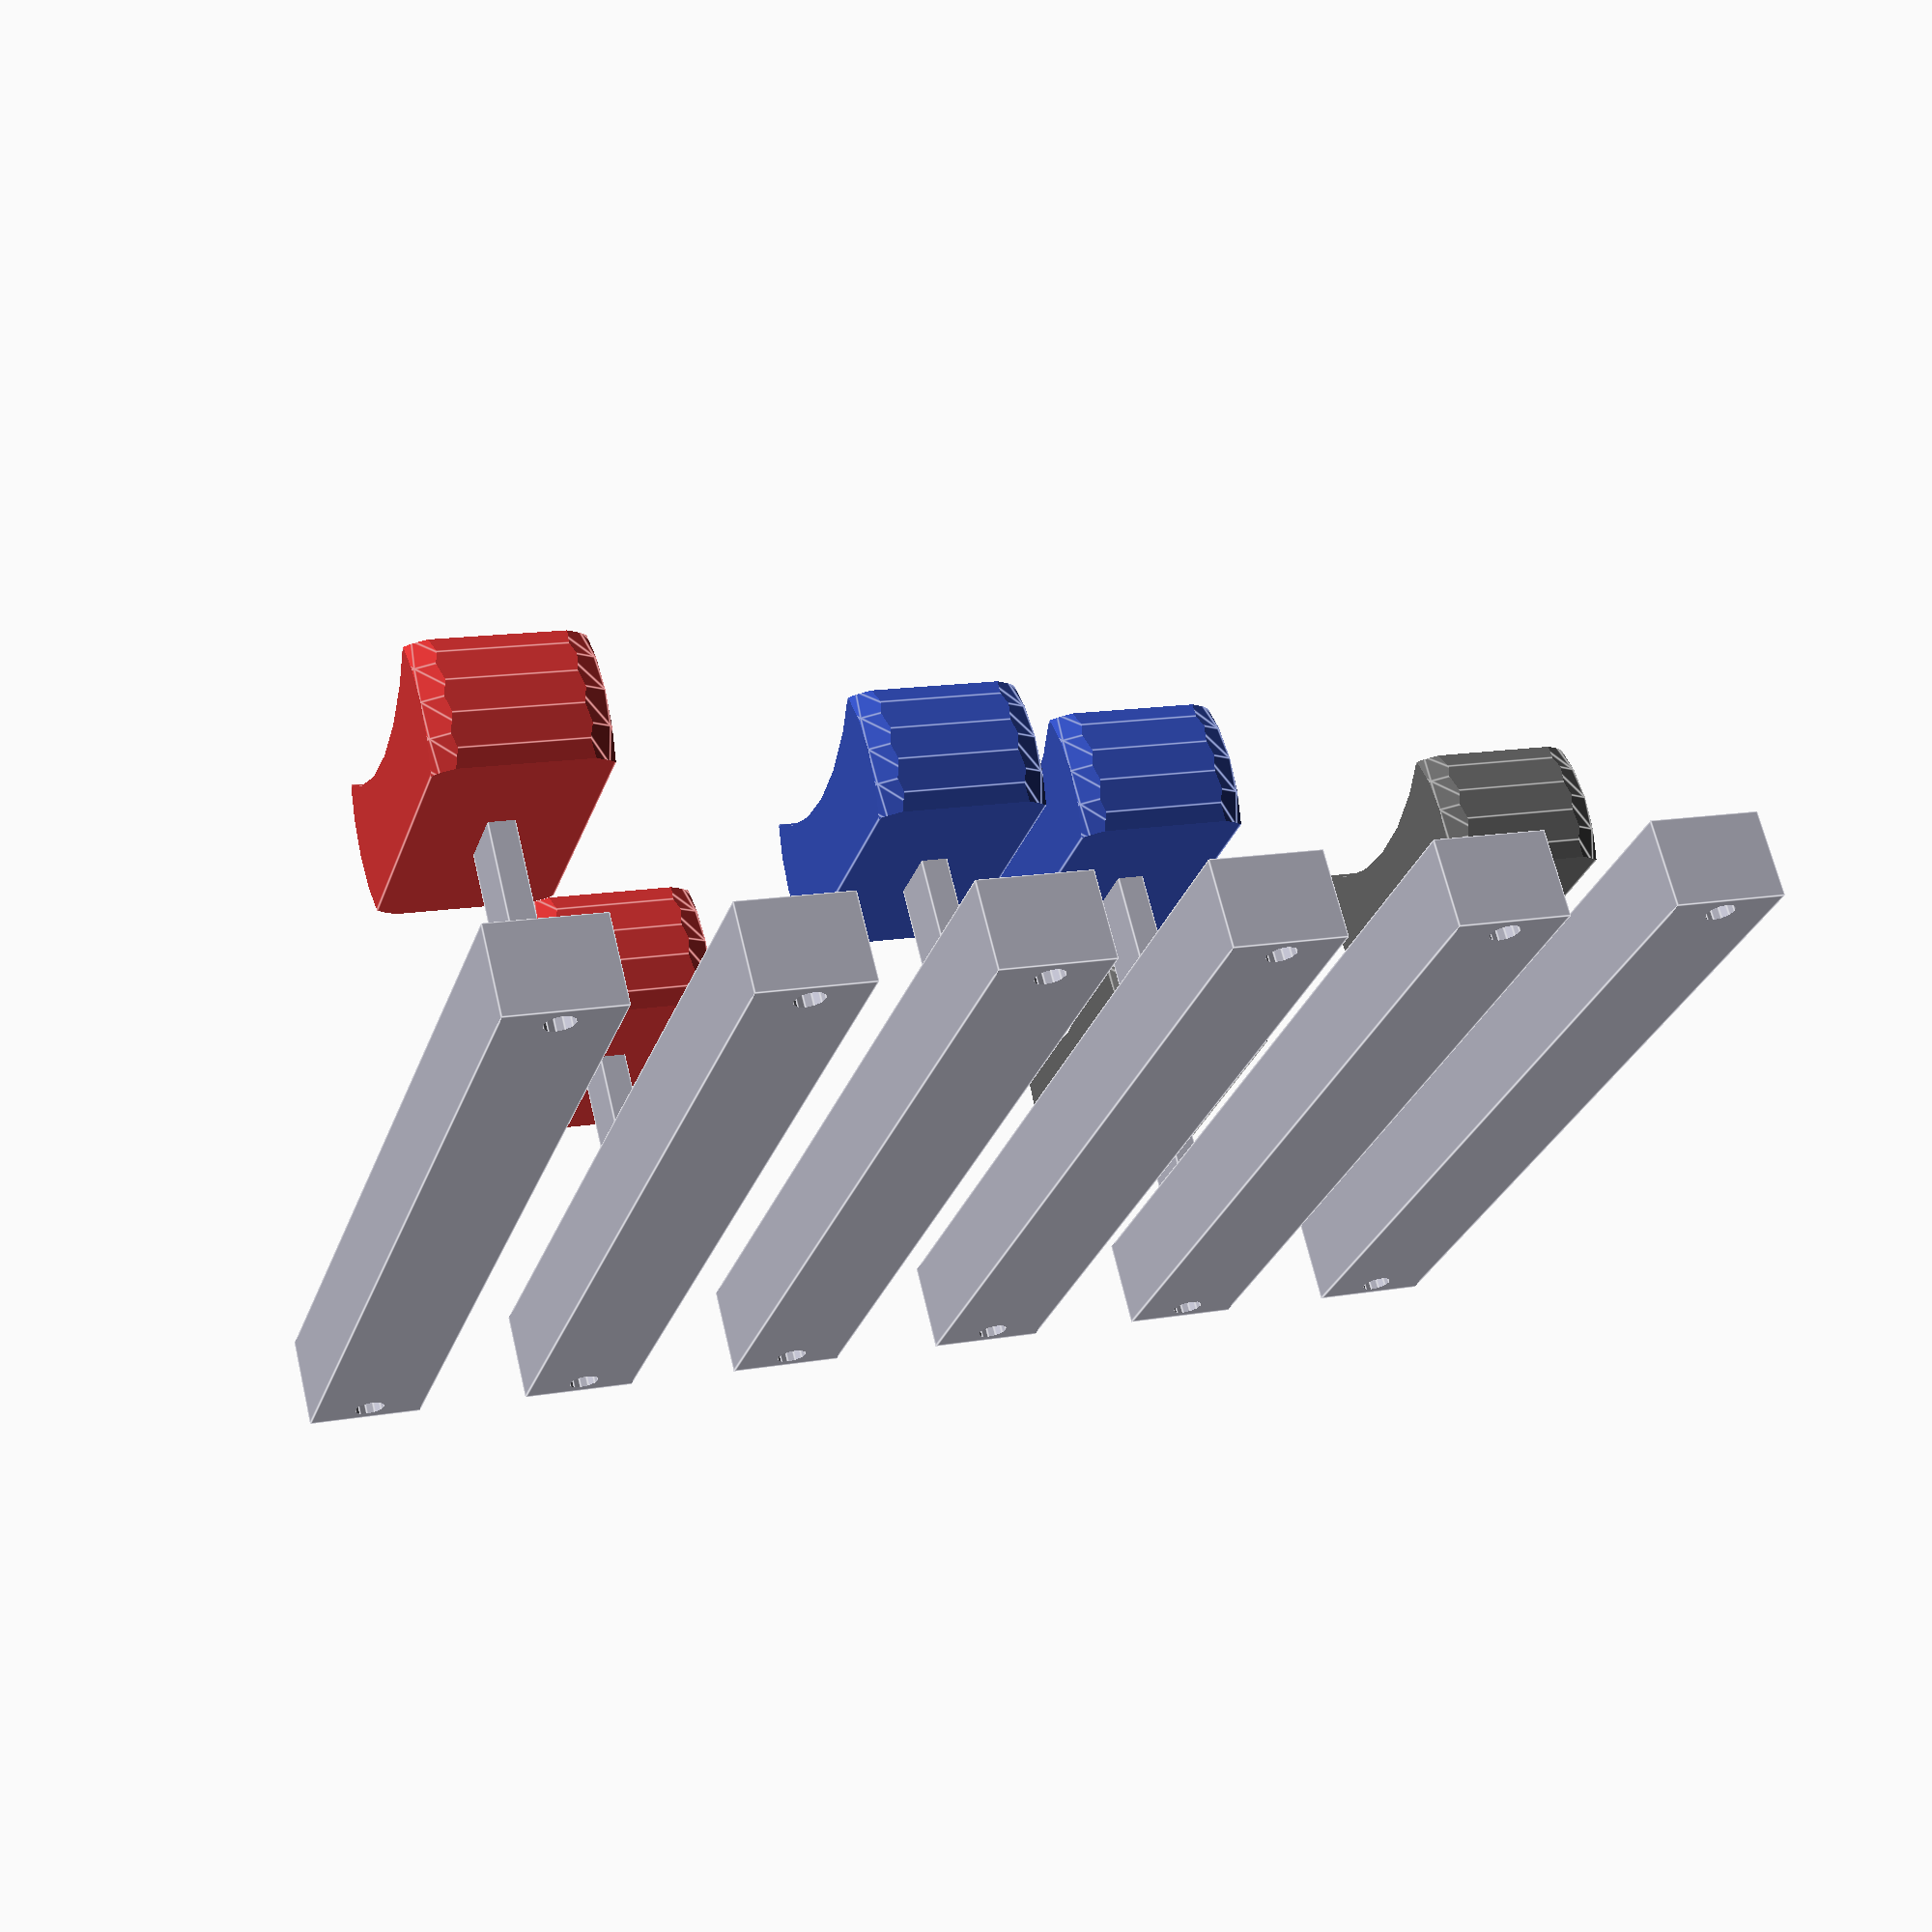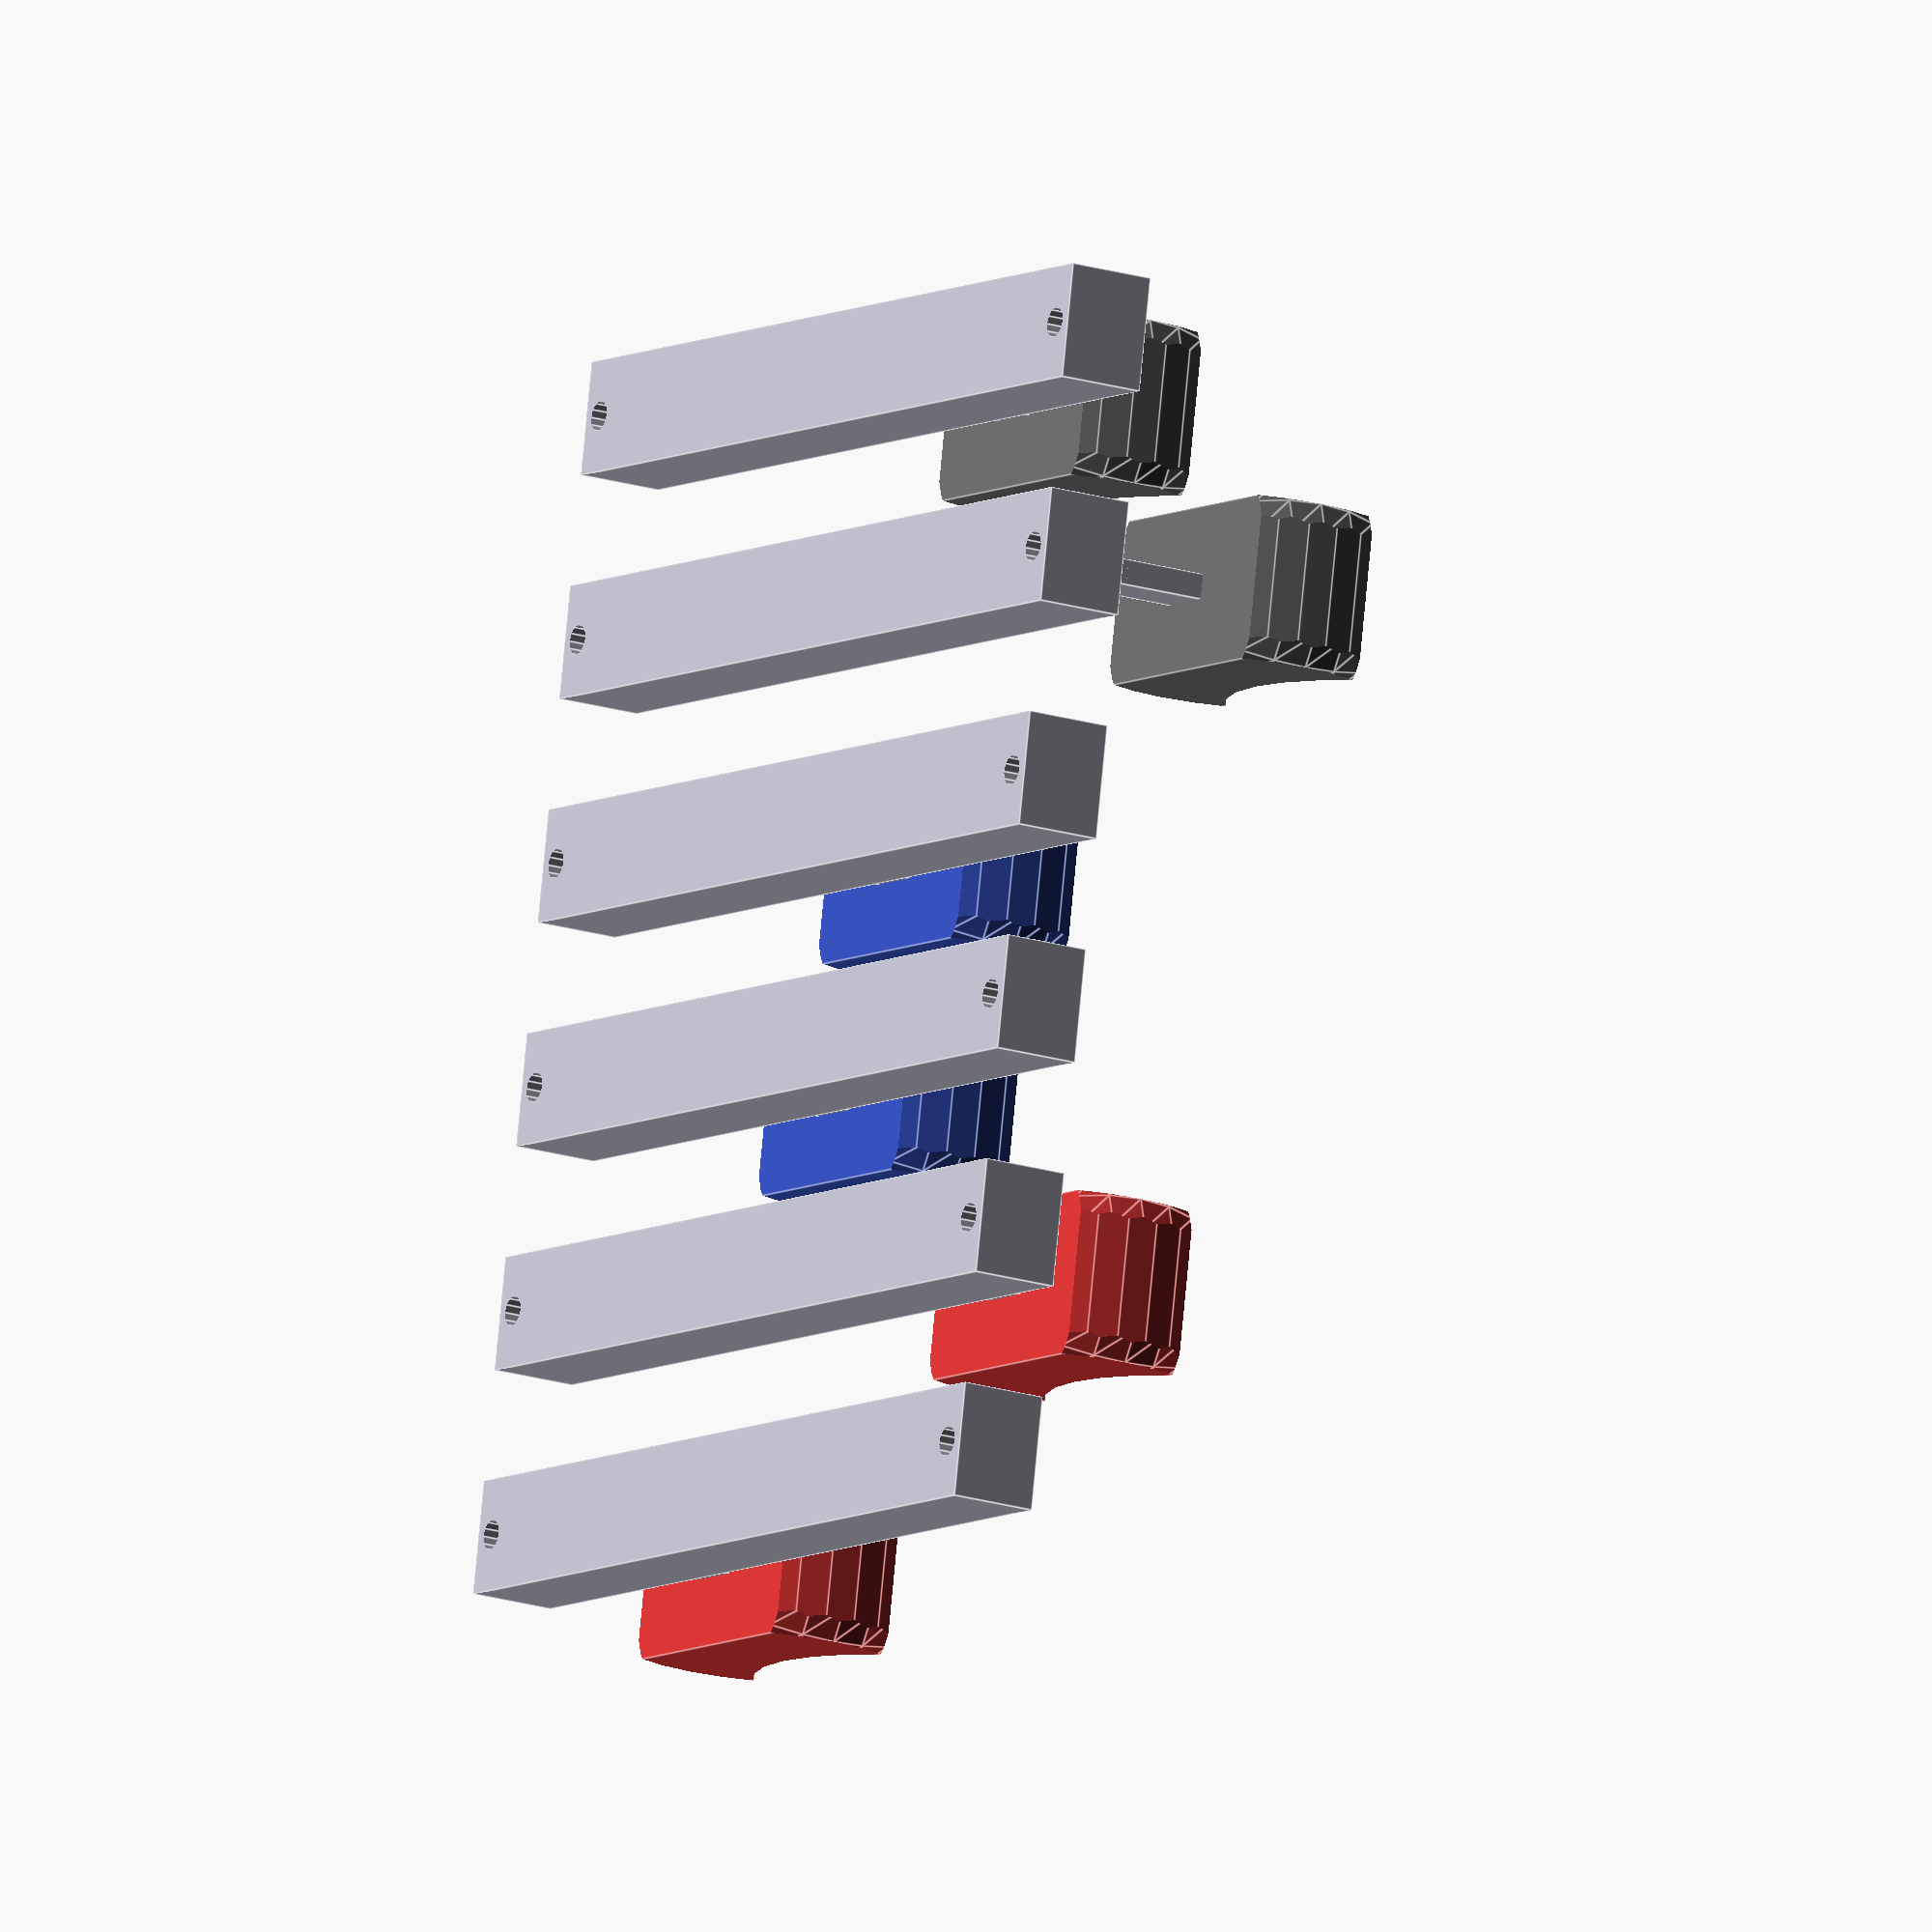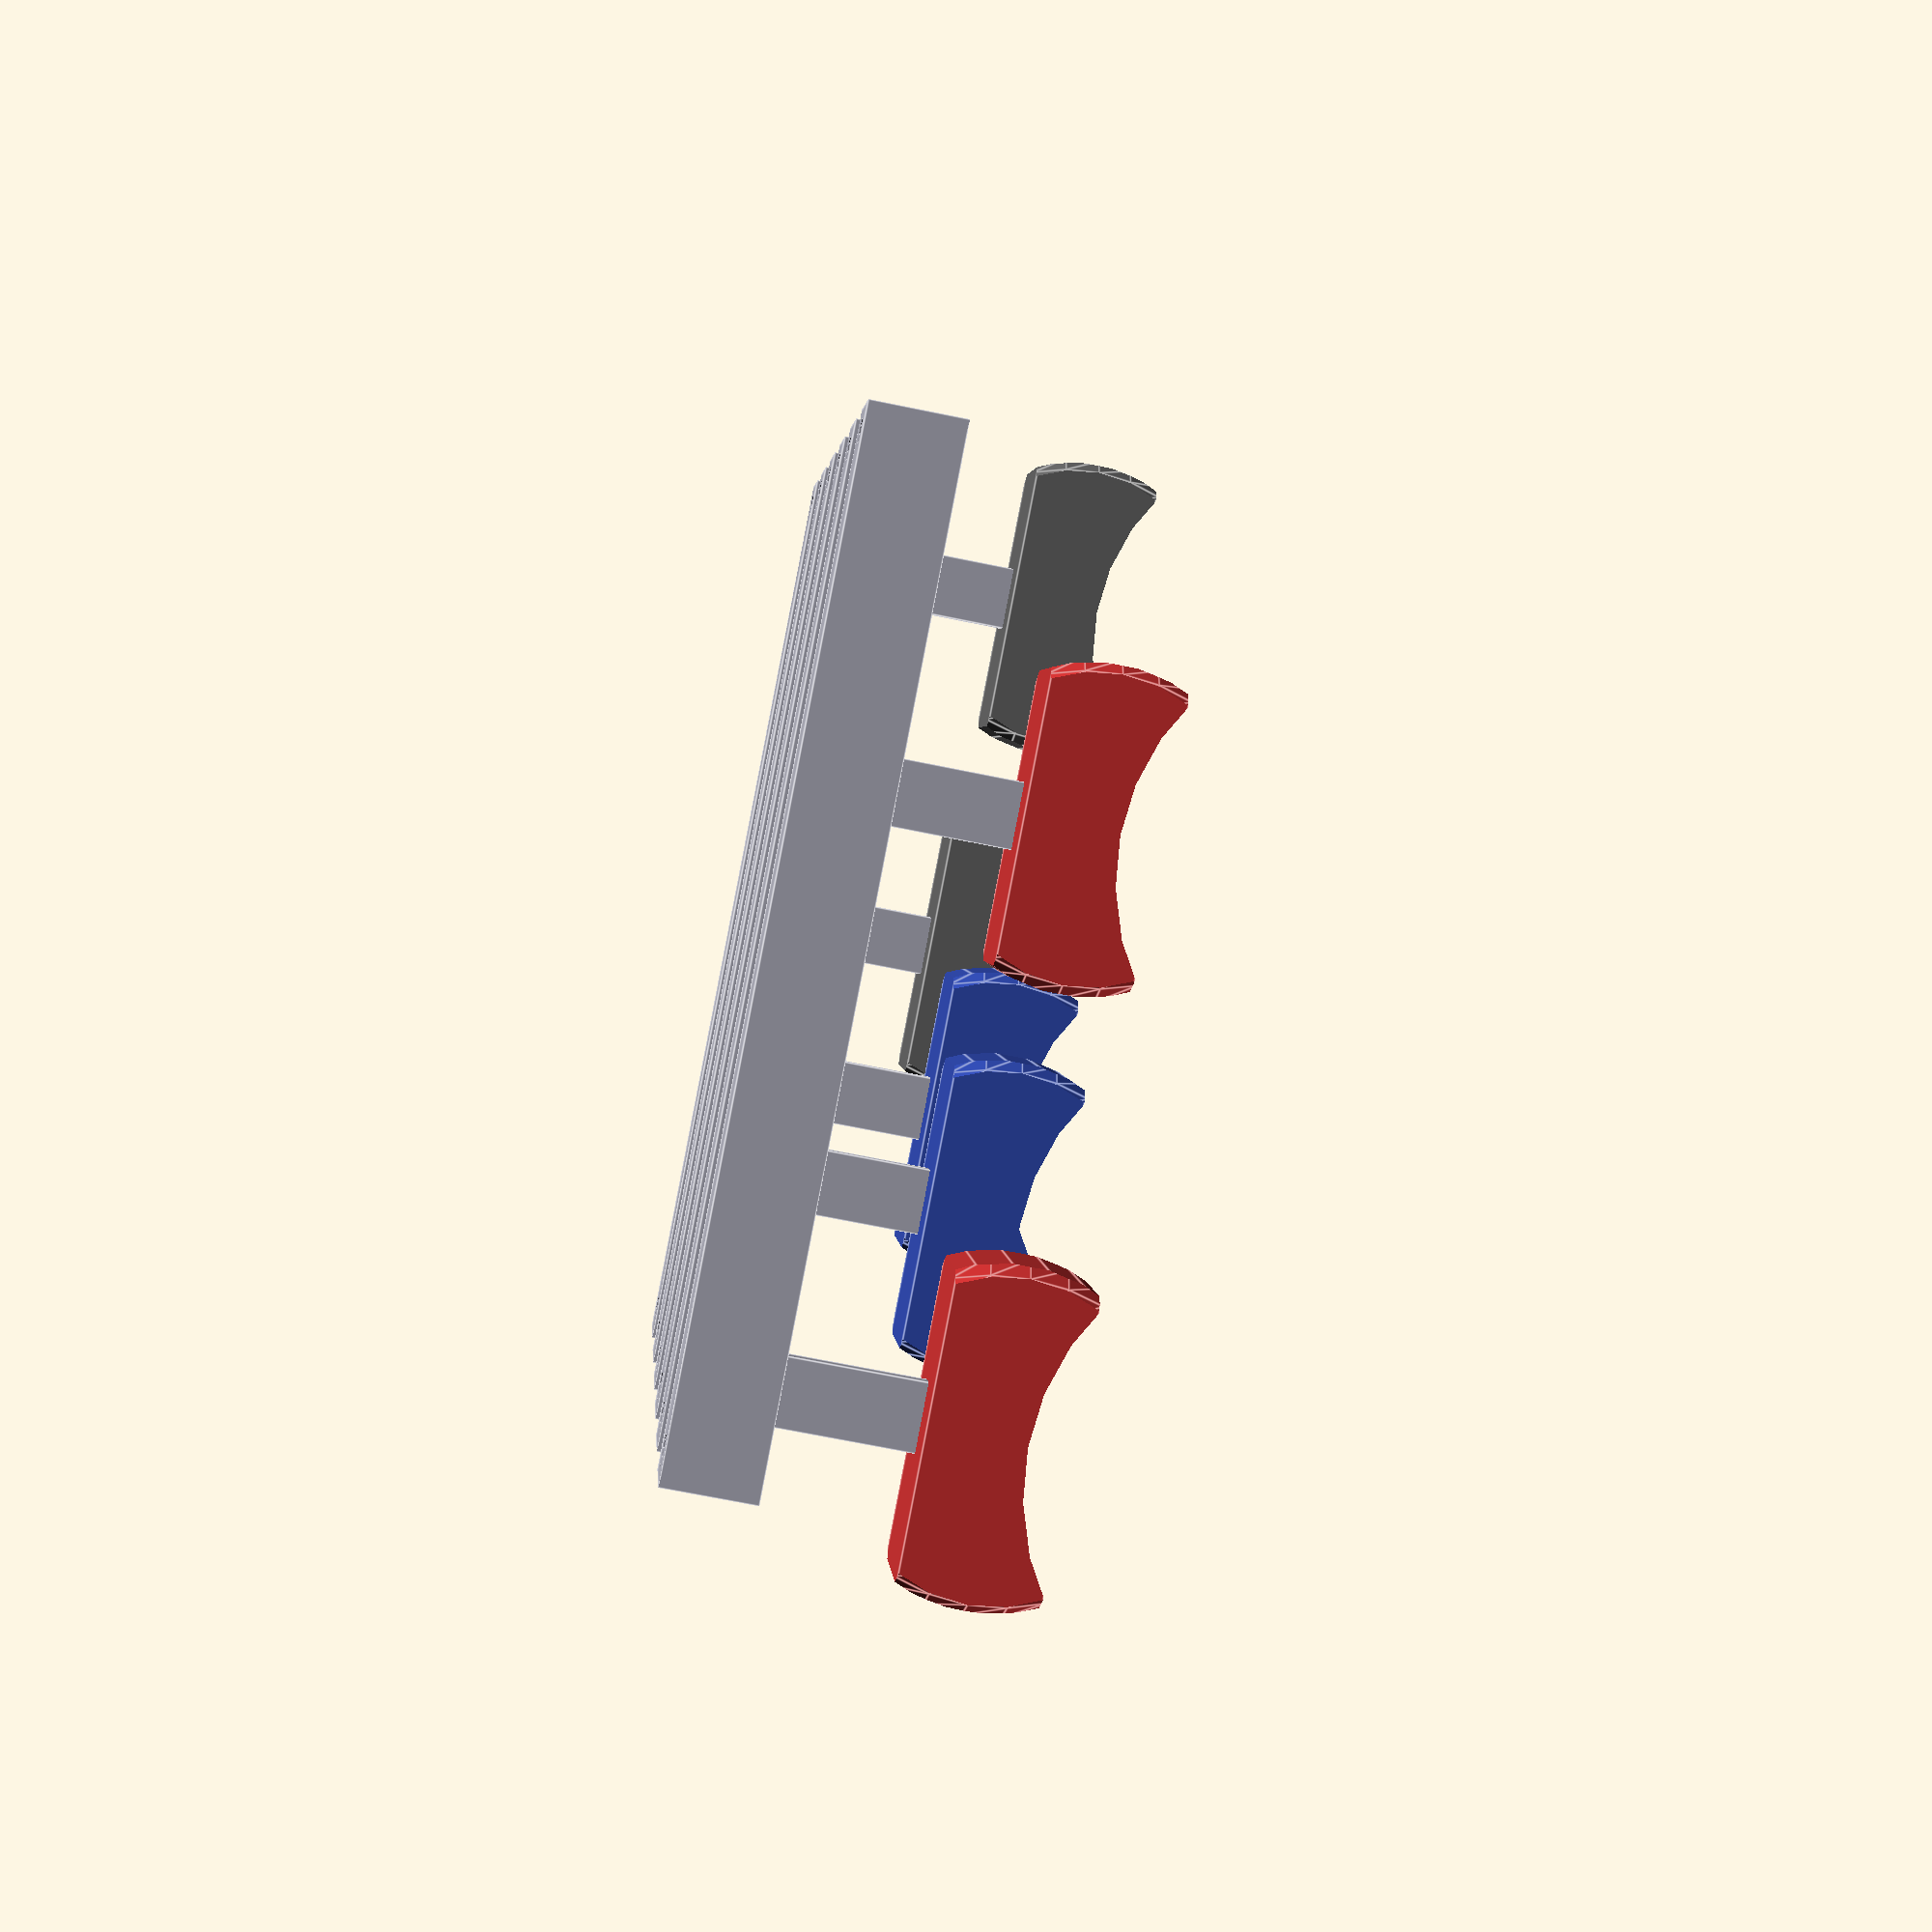
<openscad>

module rs60112(faderpos = 0.5, knobcolor = [0.8, 0.2, 0.2])
{
	// http://www.alps.com/WebObjects/catalog.woa/E/HTML/Potentiometer/SlidePotentiometers/RS__1/RS60112A600N.html
	color([ 0.7, 0.7, 0.75 ]) difference() {
		translate([0, 0, -7/2]) cube([9, 75, 7], center = true);
		for (y = [+1, -1])
			translate([0, y*71/2, 0]) cylinder(r = 2.4/2, h = 20, center = true, $fn = 12);
		cube([2.5, 67, 5], center = true);
	}
	color([ 0.7, 0.7, 0.75 ]) translate([-1, -60/2 + 60*faderpos - 5/2, -5])
		cube([2, 5, 20]);
	color(knobcolor) translate([0, -60/2 + 60*faderpos, 15]) difference() {
		intersection() {
			cube([ 13, 25, 10 ], center = true);
			rotate([0, 90, 0]) cylinder(r = 12, h = 20, center = true);
			sphere(r = 13);
		}
		translate([0, 0, 20]) rotate([0, 90, 0]) cylinder(r = 18, h = 20, center = true);
	}
}

module rs60112_bundle()
{
	translate([-50*7*2.54/20, 0, 0])
		rs60112(0.0, [0.8, 0.2, 0.2]);
	translate([-30*7*2.54/20, 0, 0])
		rs60112(0.7, [0.8, 0.2, 0.2]);
	translate([-10*7*2.54/20, 0, 0])
		rs60112(0.2, [0.2, 0.3, 0.7]);
	translate([+10*7*2.54/20, 0, 0])
		rs60112(0.3, [0.2, 0.3, 0.7]);
	translate([+30*7*2.54/20, 0, 0])
		rs60112(1.0, [0.4, 0.4, 0.4]);
	translate([+50*7*2.54/20, 0, 0])
		rs60112(0.5, [0.4, 0.4, 0.4]);
}

rs60112_bundle();

</openscad>
<views>
elev=113.3 azim=343.0 roll=13.4 proj=p view=edges
elev=199.2 azim=79.3 roll=300.6 proj=o view=edges
elev=68.3 azim=289.9 roll=258.3 proj=p view=edges
</views>
